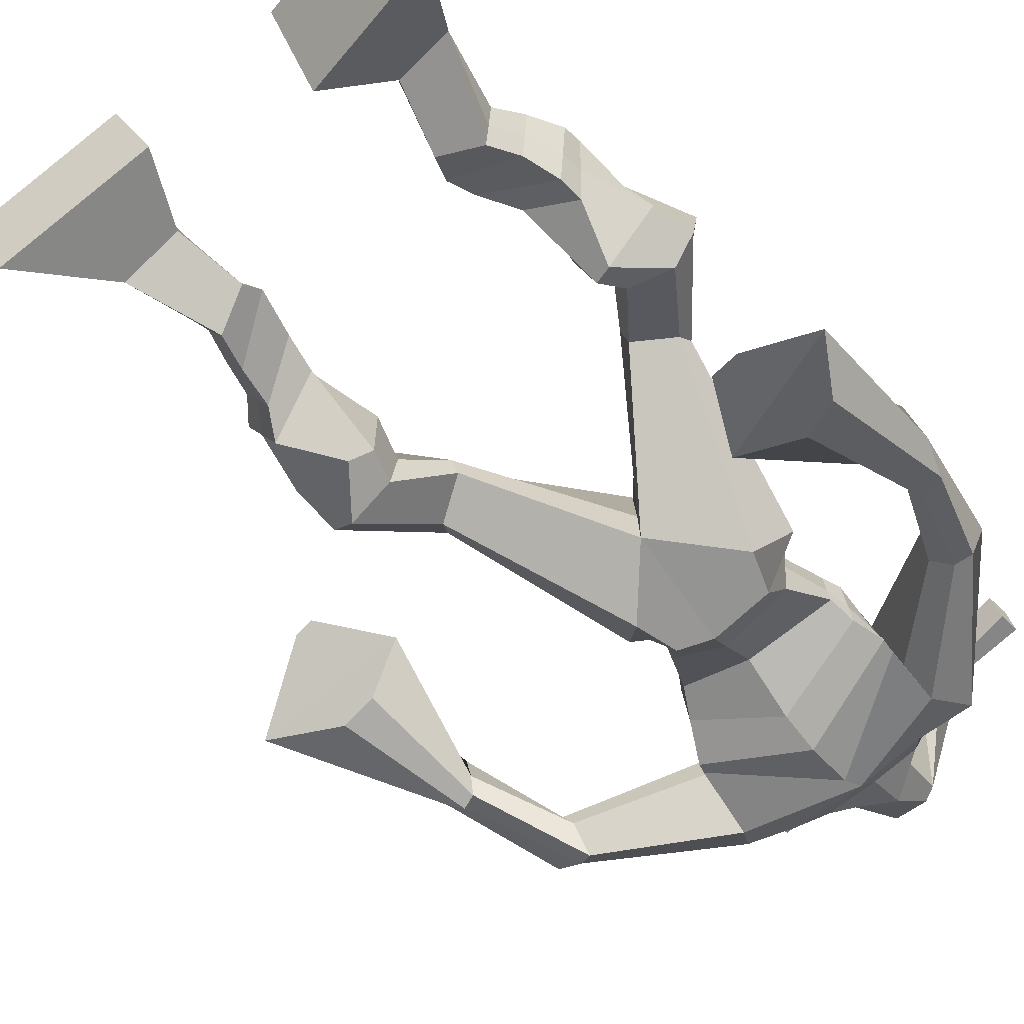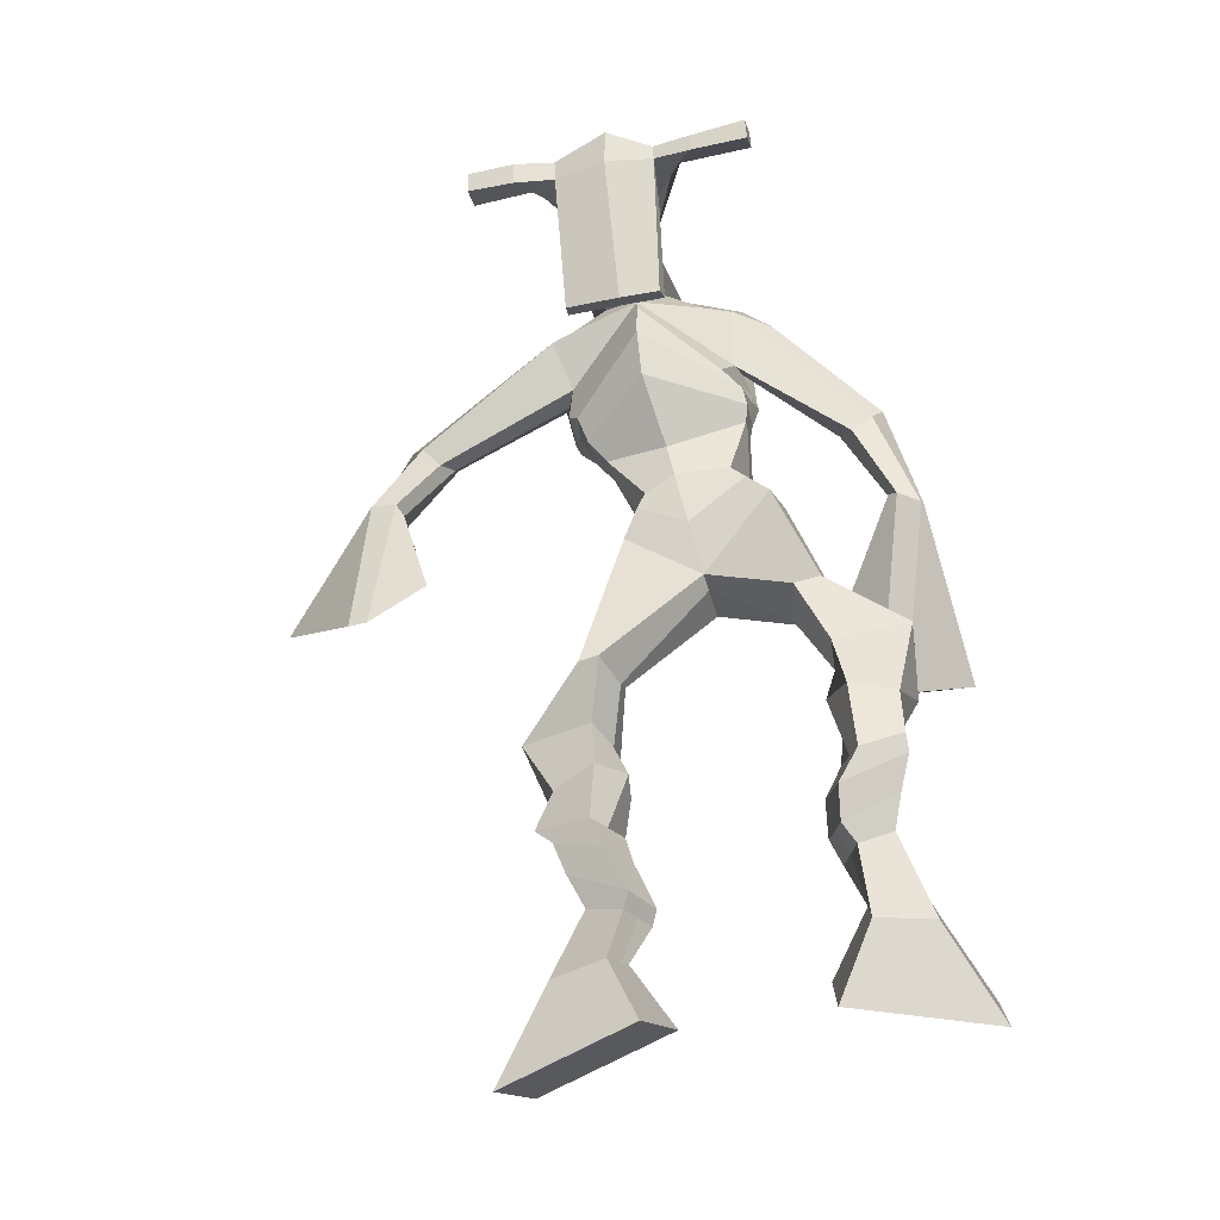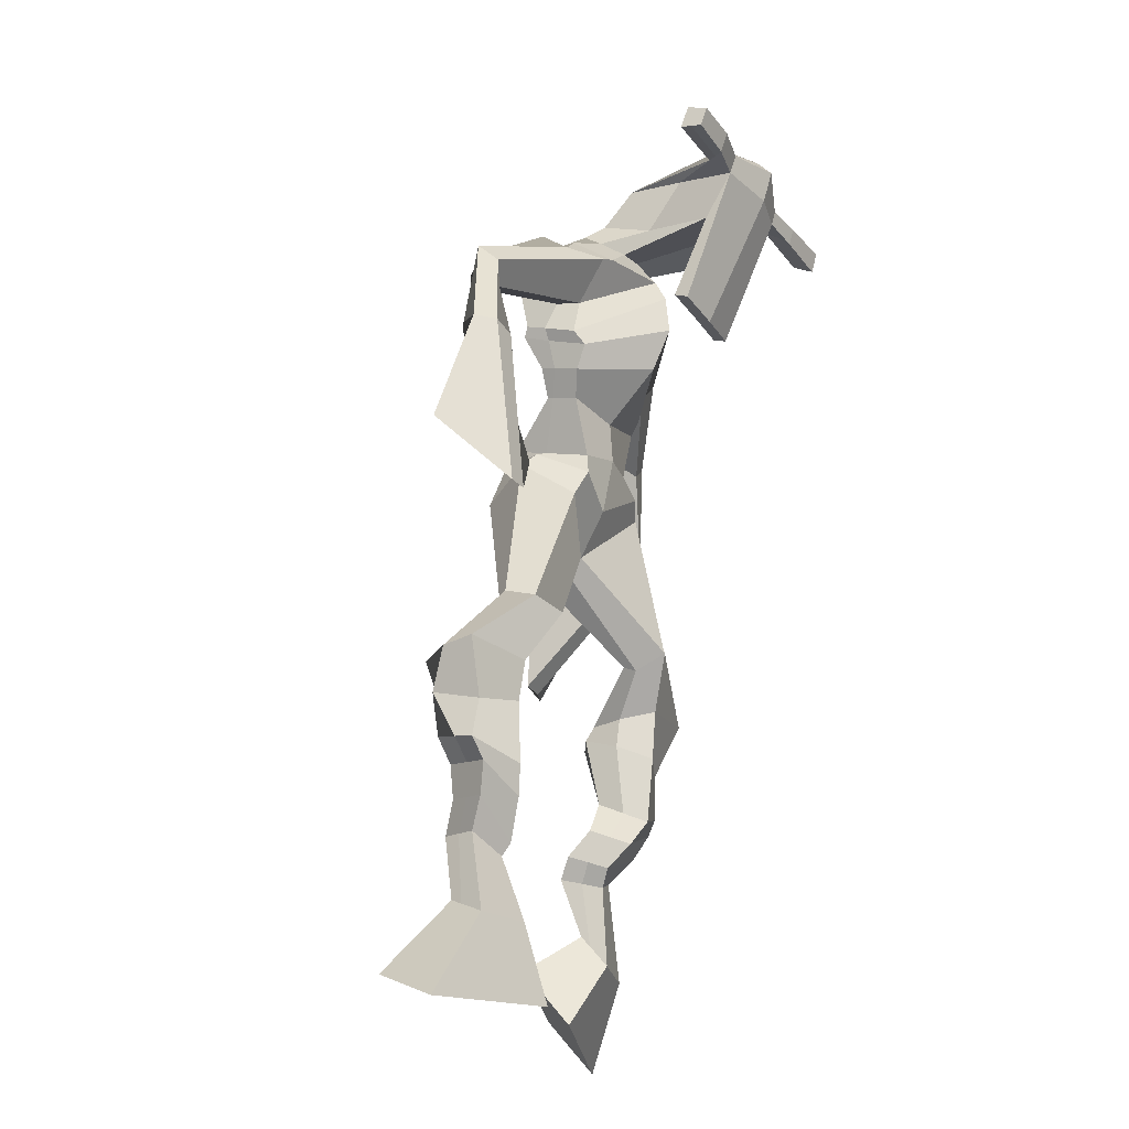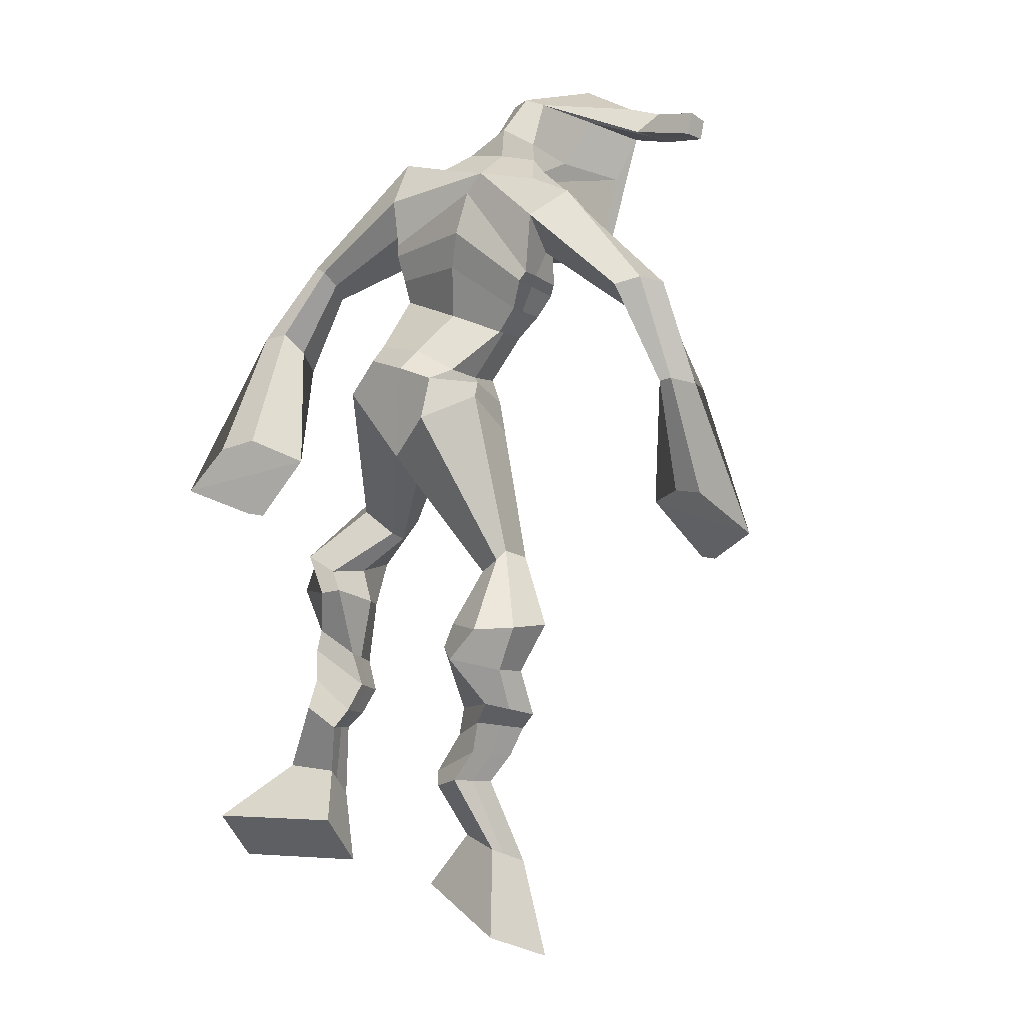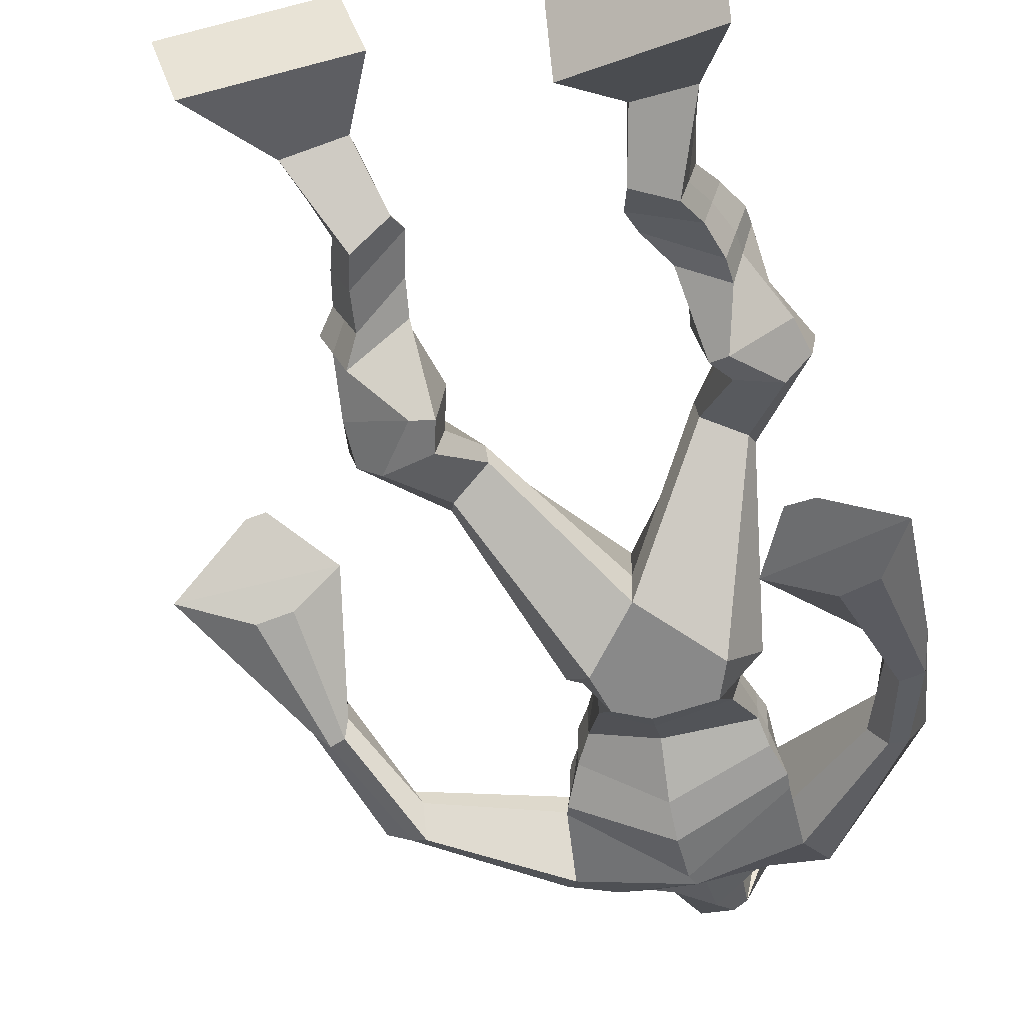
<metadata>
{"format":"obj","ext":"obj","renderer":"f3d","projection":"perspective","resolution":1024,"background":"white","views":[{"elev":-73.1,"azim":44.9,"up":"+Z"},{"elev":-44.8,"azim":17.5,"up":"+Y"},{"elev":-27.1,"azim":-58.2,"up":"+Y"},{"elev":8.6,"azim":-133.0,"up":"+Y"},{"elev":-67.8,"azim":18.9,"up":"+Z"}]}
</metadata>
<code>
o monstruo
v 0.2311 -0.2705 -0.5876
v 0.2842 -0.3584 -0.6201
v 0.22 -0.298 -0.5311
v 0.2645 -0.4071 -0.5211
v 0.151 -0.273 -0.6055
v 0.08249 -0.384 -0.6728
v 0.1398 -0.3012 -0.5486
v 0.06283 -0.4327 -0.5737
v 0.2487 -0.1824 -0.6345
v 0.2283 -0.192 -0.5753
v 0.1938 -0.1597 -0.648
v 0.1733 -0.1687 -0.5889
v 0.258 -0.1616 -0.6256
v 0.2376 -0.1708 -0.5665
v 0.1758 -0.1144 -0.6241
v 0.1546 -0.1267 -0.5634
v 0.2357 -0.1023 -0.5995
v 0.2144 -0.1147 -0.5388
v 0.166 -0.06532 -0.623
v 0.1401 -0.08232 -0.5496
v 0.2241 -0.05603 -0.5998
v 0.1983 -0.07304 -0.5263
v 0.1416 -0.0299 -0.6289
v 0.1142 -0.05479 -0.552
v 0.2183 0.05071 -0.6464
v 0.202 0.02527 -0.5321
v 0.1917 0.03753 -0.6587
v 0.1375 0.01205 -0.5566
v 0.2031 0.09007 -0.6411
v 0.202 0.08708 -0.5218
v 0.1412 0.09194 -0.6532
v 0.09592 0.09098 -0.5435
v 0.2431 0.1556 -0.5415
v 0.2262 0.1603 -0.4738
v 0.1909 0.1833 -0.5597
v 0.1895 0.1805 -0.4975
v 0.3543 0.3391 -0.6275
v 0.3624 0.3232 -0.5252
v 0.279 0.4091 -0.6393
v 0.2624 0.3754 -0.4751
v 0.5305 -0.2171 -0.6296
v 0.4653 -0.2775 -0.6904
v 0.5408 -0.2661 -0.5911
v 0.4841 -0.3649 -0.6227
v 0.6084 -0.2184 -0.655
v 0.6594 -0.2963 -0.7684
v 0.6191 -0.2687 -0.6162
v 0.6782 -0.3836 -0.7007
v 0.5005 -0.1328 -0.6471
v 0.531 -0.1465 -0.592
v 0.5509 -0.1047 -0.6617
v 0.5776 -0.1244 -0.6094
v 0.4881 -0.1032 -0.6264
v 0.5157 -0.123 -0.5734
v 0.5669 -0.06445 -0.6311
v 0.596 -0.08751 -0.5771
v 0.4945 -0.06583 -0.5913
v 0.5235 -0.08889 -0.5373
v 0.577 -0.01549 -0.6218
v 0.6139 -0.04502 -0.5576
v 0.5195 -0.01636 -0.59
v 0.5549 -0.0462 -0.5252
v 0.5763 0.01749 -0.6123
v 0.614 -0.02064 -0.546
v 0.5231 0.09585 -0.6155
v 0.5506 0.05355 -0.5117
v 0.5474 0.08955 -0.6324
v 0.6128 0.05049 -0.5439
v 0.5423 0.1246 -0.6122
v 0.5371 0.1237 -0.4981
v 0.5966 0.1442 -0.6192
v 0.6438 0.1389 -0.5156
v 0.489 0.1869 -0.5251
v 0.5007 0.1993 -0.4586
v 0.5368 0.22 -0.5429
v 0.5353 0.2232 -0.4797
v 0.4364 0.435 -0.6498
v 0.4712 0.4248 -0.4903
v 0.2982 0.7892 -0.4938
v 0.3193 0.7454 -0.3601
v 0.1609 0.7249 -0.5158
v 0.2002 0.6644 -0.4276
v 0.4446 0.7435 -0.5531
v 0.4393 0.6621 -0.4525
v 0.2003 0.7809 -0.4724
v 0.2166 0.7351 -0.3777
v 0.1394 0.7617 -0.4558
v 0.1851 0.7182 -0.3753
v 0.000141 0.6222 -0.4922
v -0.006633 0.5789 -0.437
v -0.02286 0.6335 -0.4612
v -0.03106 0.6074 -0.4241
v -0.05679 0.477 -0.4516
v -0.04953 0.4571 -0.388
v -0.07748 0.4828 -0.4495
v -0.08657 0.4623 -0.3864
v -0.06305 0.3074 -0.4196
v -0.06229 0.1963 -0.3561
v -0.1128 0.3091 -0.4204
v -0.08923 0.197 -0.3566
v 0.3897 0.7951 -0.4895
v 0.41 0.7487 -0.4032
v 0.4654 0.8024 -0.5046
v 0.4479 0.749 -0.4232
v 0.5805 0.6261 -0.593
v 0.5842 0.5794 -0.552
v 0.6038 0.6327 -0.5893
v 0.6149 0.6066 -0.5586
v 0.6156 0.5229 -0.6507
v 0.6351 0.4553 -0.5771
v 0.6471 0.5144 -0.6651
v 0.6654 0.4443 -0.5938
v 0.583 0.3548 -0.7452
v 0.5564 0.2326 -0.746
v 0.6326 0.3376 -0.7705
v 0.5929 0.2327 -0.7495
v 0.3324 0.9254 -0.2163
v 0.335 0.888 -0.1574
v 0.2506 0.8964 -0.2012
v 0.2515 0.8745 -0.1764
v 0.3919 0.8922 -0.2159
v 0.3978 0.8624 -0.1845
v 0.3919 0.7878 -0.2352
v 0.3264 0.7937 -0.2294
v 0.251 0.7798 -0.2309
v 0.2587 0.8352 -0.416
v 0.3483 0.8363 -0.4232
v 0.3063 0.8586 -0.4361
v 0.3976 0.8412 -0.1908
v 0.2495 0.8459 -0.1858
v 0.3395 0.8973 -0.3797
v 0.3189 0.9084 -0.3744
v 0.3296 0.8362 -0.1699
v 0.2772 0.8991 -0.3757
v 0.1225 0.8868 -0.1884
v 0.1241 0.8746 -0.1579
v 0.122 0.8454 -0.1669
v 0.1202 0.8537 -0.1998
v 0.5351 0.8779 -0.2156
v 0.5369 0.8624 -0.1802
v 0.5366 0.8313 -0.1895
v 0.5352 0.8498 -0.2206
v 0.2384 0.5397 -0.5082
v 0.3219 0.5622 -0.5331
v 0.4402 0.579 -0.5238
v 0.445 0.5661 -0.4806
v 0.3331 0.5225 -0.4538
v 0.2424 0.528 -0.4604
v 0.2122 0.5782 -0.5026
v 0.4508 0.5923 -0.4705
v 0.2187 0.5612 -0.4436
v 0.3066 0.6403 -0.5482
v 0.4428 0.6139 -0.5326
v 0.3227 0.5907 -0.3688
v 0.4546 0.8362 -0.1885
v 0.4548 0.861 -0.1811
v 0.4387 0.875 -0.2122
v 0.4199 0.8564 -0.2194
v 0.1915 0.8867 -0.1937
v 0.1932 0.8734 -0.1606
v 0.191 0.8417 -0.1704
v 0.2277 0.8587 -0.2064
v 0.3212 0.6422 -0.2675
v 0.315 0.6505 -0.2875
v 0.2406 0.6516 -0.2833
v 0.3809 0.6484 -0.2918
v 0.3794 0.64 -0.2714
v 0.2433 0.643 -0.2631
v 0.3097 0.7862 -0.3879
v 0.2346 0.8097 -0.4379
v 0.3533 0.786 -0.3916
v 0.2644 0.7753 -0.3842
v 0.37 0.8175 -0.45
v 0.3044 0.8166 -0.4421
v 0.1839 0.6229 -0.5165
v 0.4459 0.6246 -0.4654
v 0.209 0.5939 -0.4236
v 0.2998 0.6952 -0.5454
v 0.4527 0.6549 -0.5386
v 0.3246 0.6531 -0.34
v 0.1786 0.6367 -0.5078
v 0.4255 0.6305 -0.4274
v 0.1926 0.6121 -0.4334
v 0.2959 0.7579 -0.5254
v 0.4497 0.673 -0.5402
v 0.3239 0.7132 -0.3453
v 0.3281 0.5093 -0.6041
v 0.4238 0.5098 -0.5954
v 0.3431 0.4631 -0.4553
v 0.2687 0.482 -0.5826
v 0.4186 0.4786 -0.4809
v 0.2948 0.4558 -0.4721
v 0.07336 -0.4066 -0.6267
v 0.2273 -0.2794 -0.5689
v 0.1473 -0.2824 -0.5867
v 0.275 -0.381 -0.5741
v 0.2382 -0.187 -0.6048
v 0.1833 -0.1642 -0.6183
v 0.2477 -0.1662 -0.596
v 0.1652 -0.1206 -0.5938
v 0.225 -0.1085 -0.5691
v 0.153 -0.07382 -0.5863
v 0.2112 -0.06453 -0.5631
v 0.1279 -0.04234 -0.5904
v 0.2344 0.03671 -0.5817
v 0.1162 0.02753 -0.6223
v 0.2142 0.08841 -0.5802
v 0.1078 0.09266 -0.6004
v 0.2433 0.1426 -0.5193
v 0.1837 0.197 -0.5458
v 0.3579 0.3331 -0.5681
v 0.2426 0.4398 -0.5579
v 0.6681 -0.3369 -0.7369
v 0.5341 -0.233 -0.6168
v 0.6119 -0.235 -0.6422
v 0.474 -0.3181 -0.659
v 0.5163 -0.1393 -0.6192
v 0.5649 -0.1148 -0.6351
v 0.5021 -0.113 -0.5998
v 0.5815 -0.07598 -0.6041
v 0.509 -0.07736 -0.5643
v 0.5955 -0.03026 -0.5897
v 0.5372 -0.03128 -0.5576
v 0.5951 -0.001575 -0.5792
v 0.5134 0.07029 -0.5544
v 0.6271 0.07927 -0.6043
v 0.5282 0.1215 -0.5571
v 0.6342 0.1387 -0.5715
v 0.4874 0.1754 -0.5029
v 0.5413 0.2358 -0.5292
v 0.4742 0.4713 -0.575
v 0.1846 0.6646 -0.4584
v 0.4378 0.7083 -0.5109
v 0.159 0.7457 -0.4125
v 0.1292 0.717 -0.4059
v 0.007287 0.5876 -0.461
v -0.05415 0.6249 -0.443
v -0.04979 0.4658 -0.4203
v -0.09892 0.4733 -0.4179
v 0.006031 0.2793 -0.3907
v -0.2014 0.2555 -0.4077
v 0.4546 0.7851 -0.4555
v 0.4956 0.7491 -0.4667
v 0.5615 0.6049 -0.5826
v 0.6299 0.6243 -0.5706
v 0.6179 0.4906 -0.6102
v 0.6642 0.4801 -0.6317
v 0.5038 0.3241 -0.7055
v 0.6826 0.2661 -0.8018
v 0.3344 0.9167 -0.1811
v 0.2511 0.8854 -0.1888
v 0.3949 0.8773 -0.2002
v 0.3596 0.8172 -0.3412
v 0.2658 0.8054 -0.3391
v 0.3698 0.8692 -0.2854
v 0.2622 0.8726 -0.2808
v 0.1233 0.8807 -0.1731
v 0.1211 0.8495 -0.1833
v 0.536 0.8702 -0.1979
v 0.5359 0.8406 -0.205
v 0.4418 0.5728 -0.5053
v 0.2389 0.5376 -0.4991
v 0.4461 0.6048 -0.5072
v 0.2147 0.5719 -0.4812
v 0.4373 0.8463 -0.204
v 0.4468 0.868 -0.1967
v 0.2094 0.8502 -0.1884
v 0.1924 0.8801 -0.1772
v 0.2391 0.791 -0.4113
v 0.3722 0.8017 -0.4231
v 0.4485 0.6439 -0.5121
v 0.1954 0.611 -0.4795
v 0.4486 0.6641 -0.5177
v 0.1848 0.6285 -0.4802
v 0.2712 0.4655 -0.5311
v 0.4301 0.4945 -0.5453
v 0.3317 0.4831 -0.6372
v 0.4116 0.4894 -0.6273
v 0.3542 0.3869 -0.4801
v 0.2863 0.4694 -0.6153
v 0.4416 0.4441 -0.4729
v 0.2851 0.4197 -0.4645
v 0.4496 0.4844 -0.5607
v 0.257 0.4594 -0.5394
f 1 5 11 9
f 4 3 7 8
f 193 195 5 6
f 193 196 4 8
f 196 194 3 4
f 6 5 1 2
f 198 12 16 200
f 7 3 10 12
f 195 7 12 198
f 194 1 9 197
f 200 16 20 202
f 12 10 14 16
f 9 11 15 13
f 197 9 13 199
f 20 18 22 24
f 16 14 18 20
f 13 15 19 17
f 199 13 17 201
f 21 23 27 25
f 17 19 23 21
f 201 17 21 203
f 202 20 24 204
f 206 28 32 208
f 203 21 25 205
f 204 24 28 206
f 24 22 26 28
f 29 31 35 33
f 28 26 30 32
f 25 27 31 29
f 205 25 29 207
f 209 33 37 211
f 207 29 33 209
f 208 32 36 210
f 32 30 34 36
f 185 184 79 83
f 210 36 40 212
f 36 34 38 40
f 33 35 39 37
f 41 49 51 45
f 44 48 47 43
f 213 46 45 215
f 213 48 44 216
f 216 44 43 214
f 46 42 41 45
f 218 220 56 52
f 47 52 50 43
f 215 218 52 47
f 214 217 49 41
f 220 222 60 56
f 52 56 54 50
f 49 53 55 51
f 217 219 53 49
f 60 64 62 58
f 56 60 58 54
f 53 57 59 55
f 219 221 57 53
f 61 65 67 63
f 57 61 63 59
f 221 223 61 57
f 222 224 64 60
f 226 228 72 68
f 223 225 65 61
f 224 226 68 64
f 64 68 66 62
f 69 73 75 71
f 68 72 70 66
f 65 69 71 67
f 225 227 69 65
f 229 211 37 73
f 227 229 73 69
f 228 230 76 72
f 72 76 74 70
f 184 181 81 79
f 230 231 78 76
f 76 78 38 74
f 73 37 77 75
f 268 159 135 257
f 133 129 122 118
f 186 182 84 80
f 274 183 82 232
f 273 185 83 233
f 183 186 80 82
f 234 235 88 86
f 82 88 92 90
f 82 80 86 88
f 79 81 87 85
f 90 92 96 94
f 235 87 91 237
f 232 82 90 236
f 87 81 89 91
f 95 93 97 99
f 236 90 94 238
f 91 89 93 95
f 237 91 95 239
f 240 98 100 241
f 239 95 99 241
f 94 96 100 98
f 238 94 98 240
f 242 102 104 243
f 83 79 101 103
f 80 84 104 102
f 104 84 106 108
f 108 106 110 112
f 83 103 107 105
f 233 83 105 244
f 243 104 108 245
f 109 111 115 113
f 245 108 112 247
f 105 107 111 109
f 244 105 109 246
f 248 113 115 249
f 246 109 113 248
f 112 110 114 116
f 247 112 116 249
f 250 117 119 251
f 250 118 122 252
f 156 155 141 140
f 131 132 117 121
f 132 134 119 117
f 130 133 118 120
f 172 169 124 125
f 174 170 126 128
f 173 174 128 127
f 270 173 127 253
f 169 171 123 124
f 269 172 125 254
f 129 133 163 167
f 128 126 134 132
f 127 128 132 131
f 253 127 131 255
f 130 125 165 168
f 254 125 130 256
f 258 137 136 257
f 161 160 136 137
f 267 161 137 258
f 159 162 138 135
f 260 142 139 259
f 158 157 139 142
f 266 156 140 259
f 265 158 142 260
f 192 189 147 148
f 276 188 145 261
f 275 192 148 262
f 189 191 146 147
f 187 190 143 144
f 188 187 144 145
f 148 147 154 151
f 261 145 153 263
f 262 148 151 264
f 147 146 150 154
f 144 143 149 152
f 145 144 152 153
f 255 131 158 265
f 252 122 156 266
f 131 121 157 158
f 122 129 155 156
f 119 134 162 159
f 256 130 161 267
f 130 120 160 161
f 251 119 159 268
f 165 164 163 168
f 164 166 167 163
f 133 130 168 163
f 123 129 167 166
f 124 123 166 164
f 125 124 164 165
f 234 86 172 269
f 80 102 171 169
f 242 101 173 270
f 101 79 174 173
f 79 85 170 174
f 86 80 169 172
f 151 154 180 177
f 263 153 179 271
f 264 151 177 272
f 154 150 176 180
f 152 149 175 178
f 153 152 178 179
f 177 180 186 183
f 271 179 185 273
f 272 177 183 274
f 180 176 182 186
f 178 175 181 184
f 179 178 184 185
f 278 277 187 188
f 277 280 190 187
f 279 281 191 189
f 284 282 192 275
f 283 278 188 276
f 282 279 189 192
f 281 283 276 191
f 280 284 275 190
f 175 272 274 181
f 176 271 273 182
f 149 264 272 175
f 150 263 271 176
f 102 242 270 171
f 85 234 269 170
f 120 251 268 160
f 134 256 267 162
f 121 252 266 157
f 129 255 265 155
f 143 262 264 149
f 146 261 263 150
f 190 275 262 143
f 191 276 261 146
f 155 265 260 141
f 157 266 259 139
f 141 260 259 140
f 162 267 258 138
f 138 258 257 135
f 126 254 256 134
f 123 253 255 129
f 170 269 254 126
f 171 270 253 123
f 117 250 252 121
f 118 250 251 120
f 111 247 249 115
f 110 246 248 114
f 114 248 249 116
f 106 244 246 110
f 107 245 247 111
f 103 243 245 107
f 84 233 244 106
f 101 242 243 103
f 93 238 240 97
f 96 239 241 100
f 97 240 241 99
f 92 237 239 96
f 89 236 238 93
f 81 232 236 89
f 88 235 237 92
f 85 87 235 234
f 182 273 233 84
f 181 274 232 81
f 160 268 257 136
f 75 77 231 230
f 71 75 230 228
f 70 74 229 227
f 74 38 211 229
f 66 70 227 225
f 63 67 226 224
f 62 66 225 223
f 67 71 228 226
f 59 63 224 222
f 58 62 223 221
f 54 58 221 219
f 50 54 219 217
f 55 59 222 220
f 43 50 217 214
f 45 51 218 215
f 51 55 220 218
f 42 216 214 41
f 46 213 216 42
f 48 213 215 47
f 35 210 212 39
f 31 208 210 35
f 30 207 209 34
f 34 209 211 38
f 26 205 207 30
f 23 204 206 27
f 22 203 205 26
f 27 206 208 31
f 19 202 204 23
f 18 201 203 22
f 14 199 201 18
f 10 197 199 14
f 15 200 202 19
f 3 194 197 10
f 5 195 198 11
f 11 198 200 15
f 2 1 194 196
f 6 2 196 193
f 8 7 195 193
f 39 212 284 280
f 78 231 283 281
f 40 38 279 282
f 231 77 278 283
f 212 40 282 284
f 38 78 281 279
f 37 39 280 277
f 77 37 277 278

</code>
